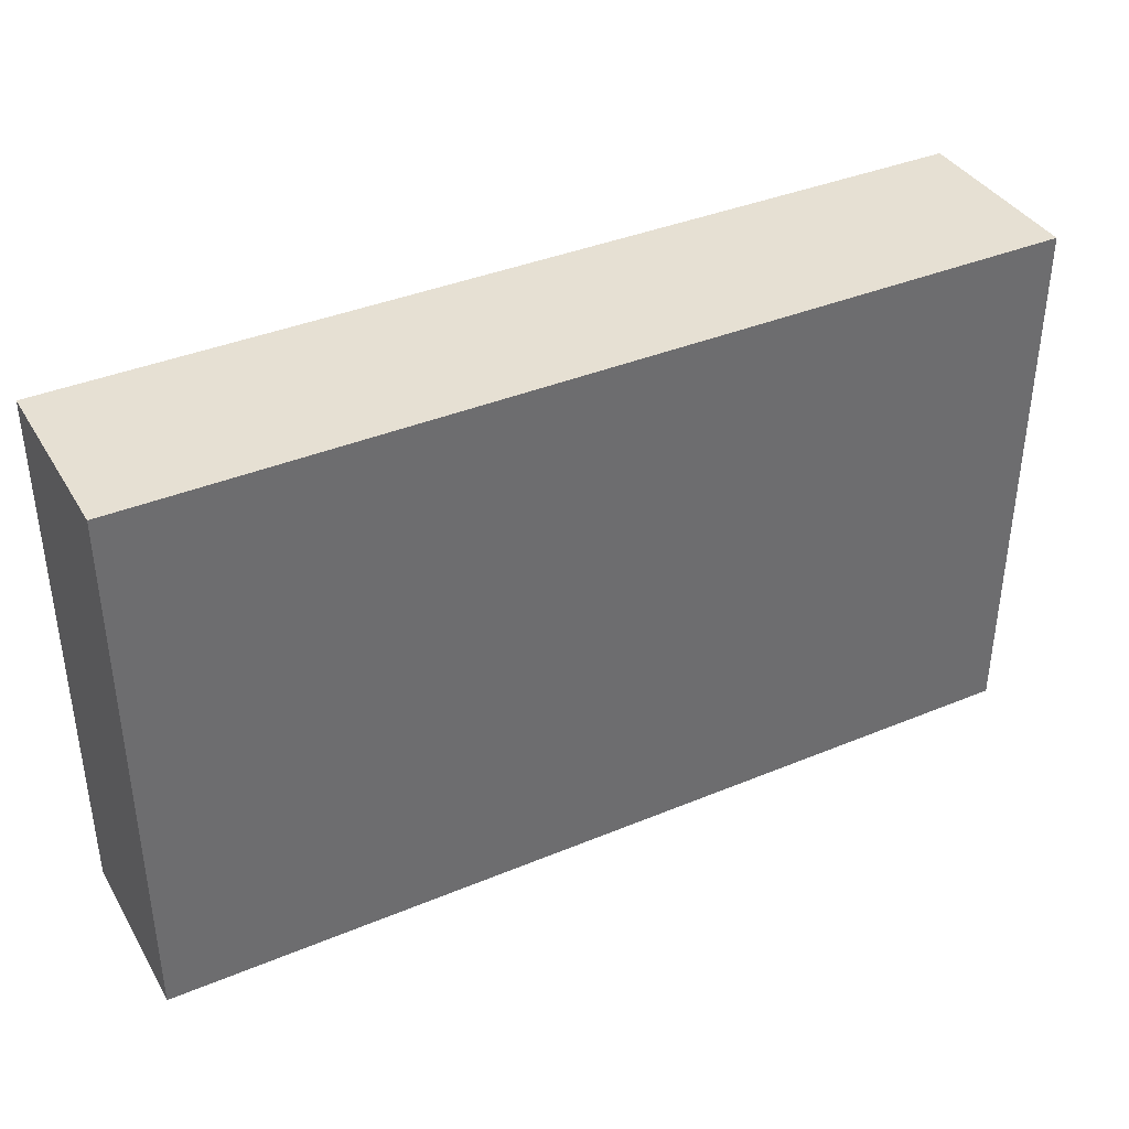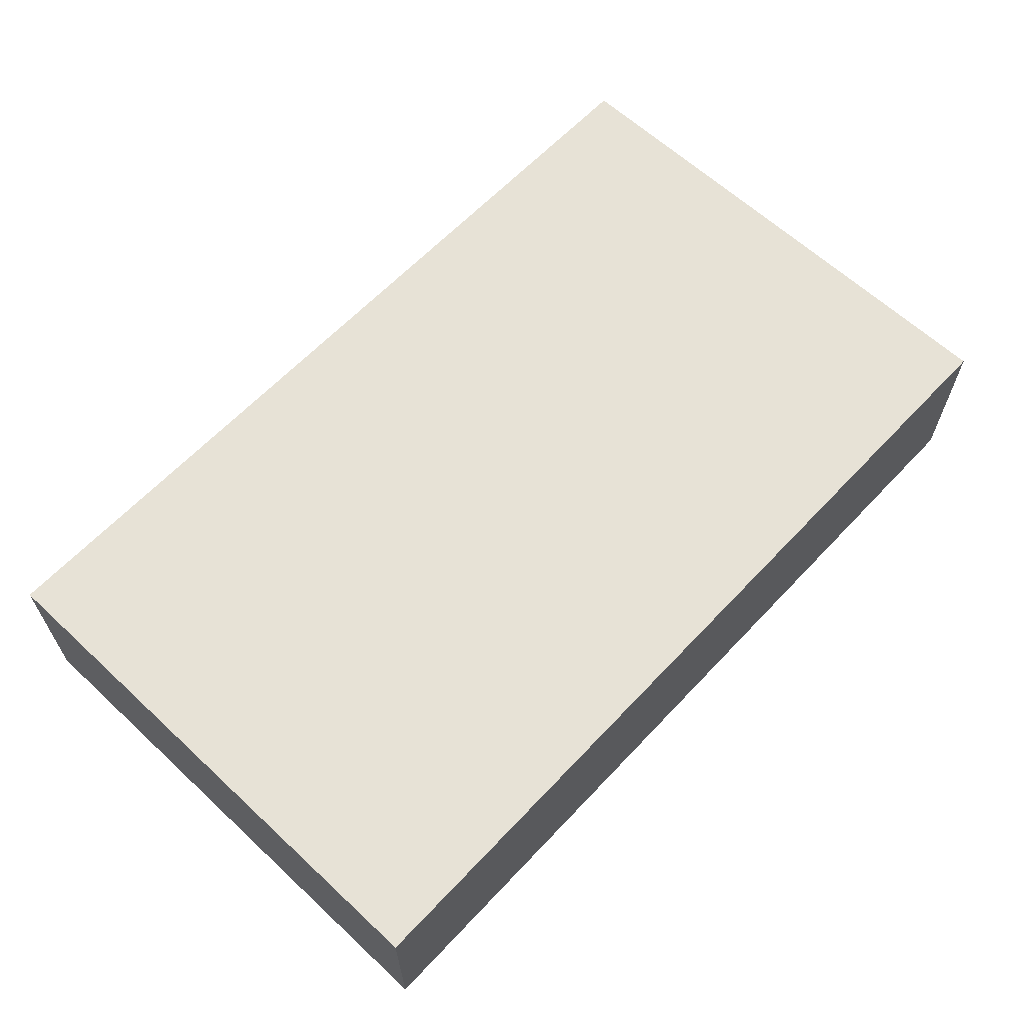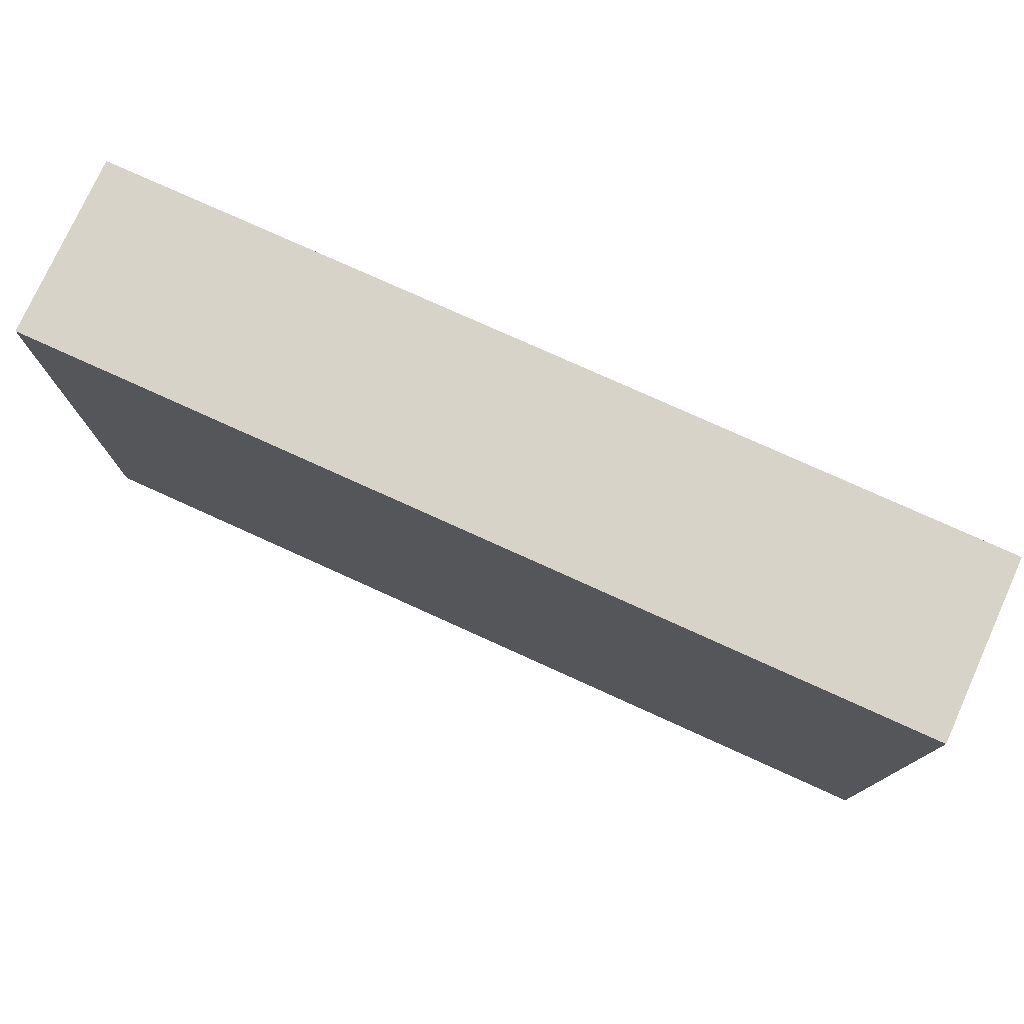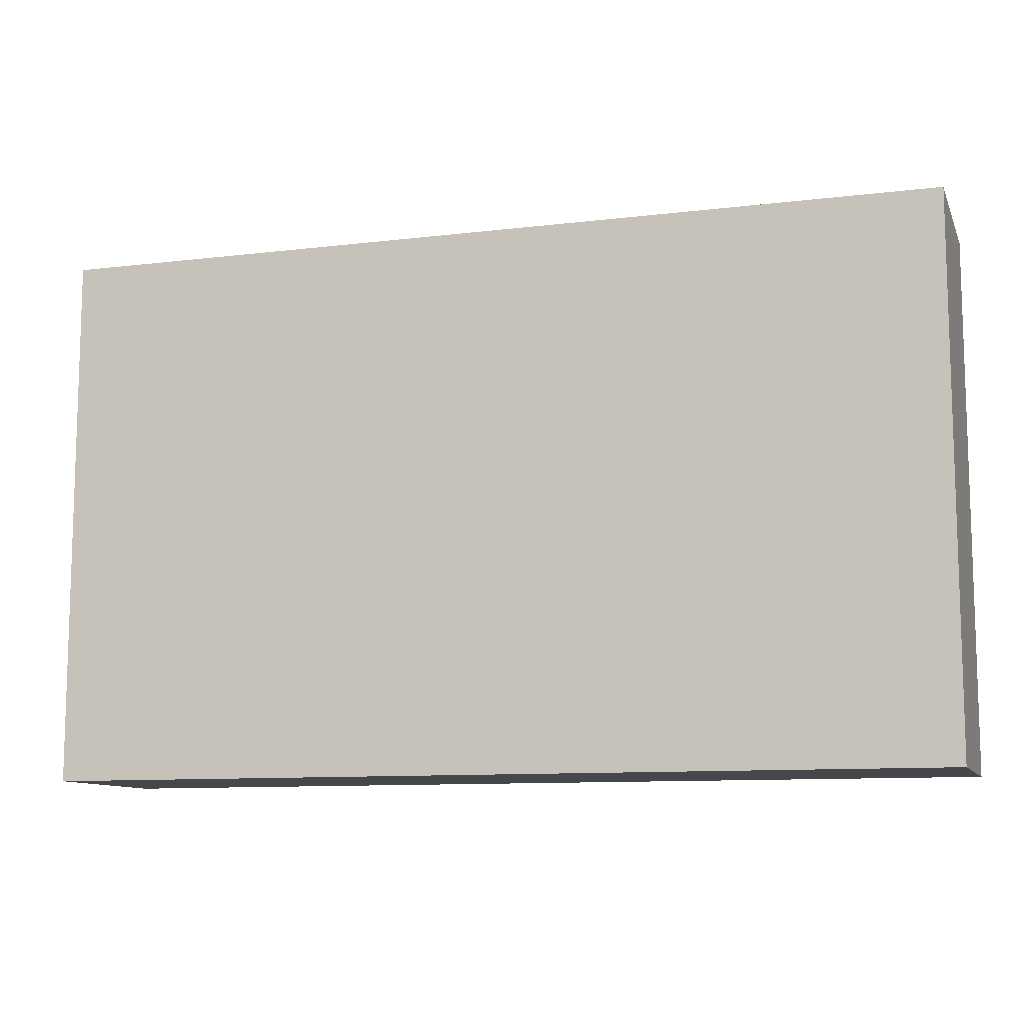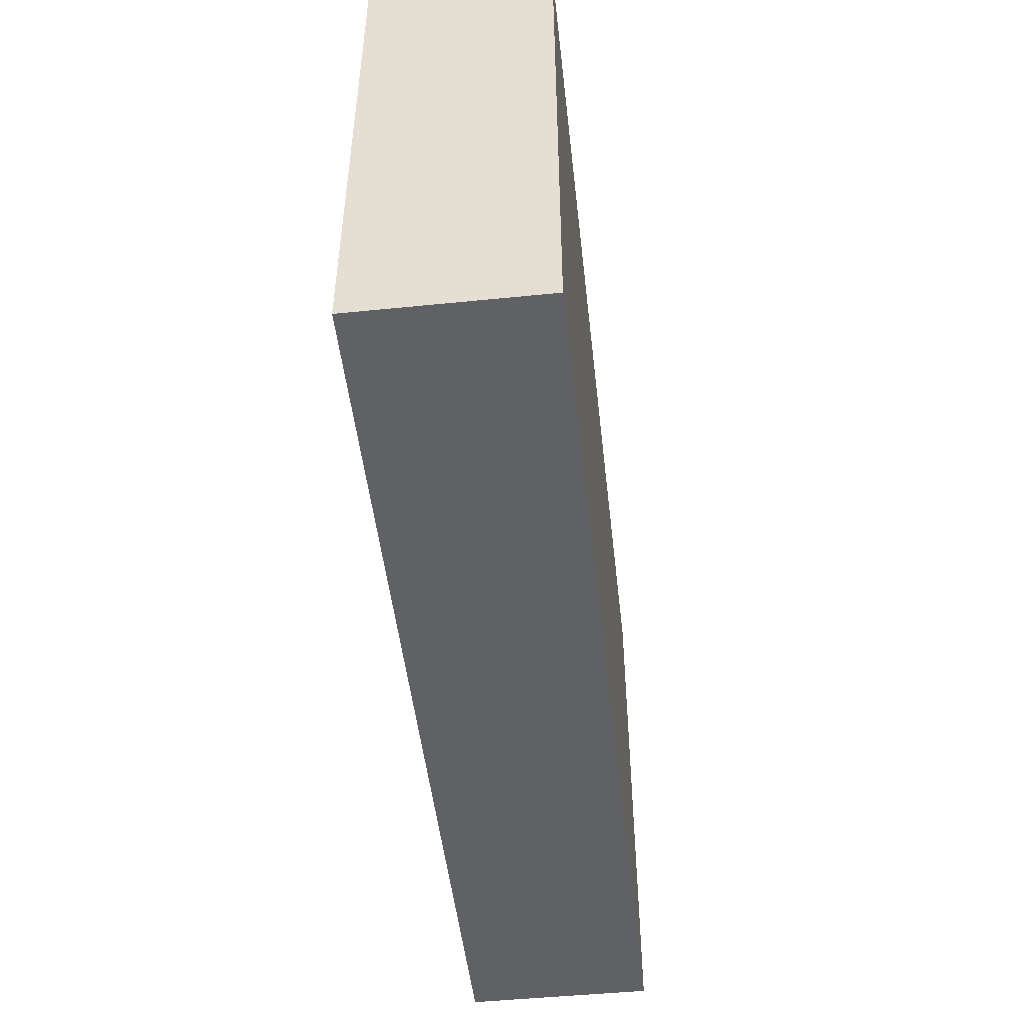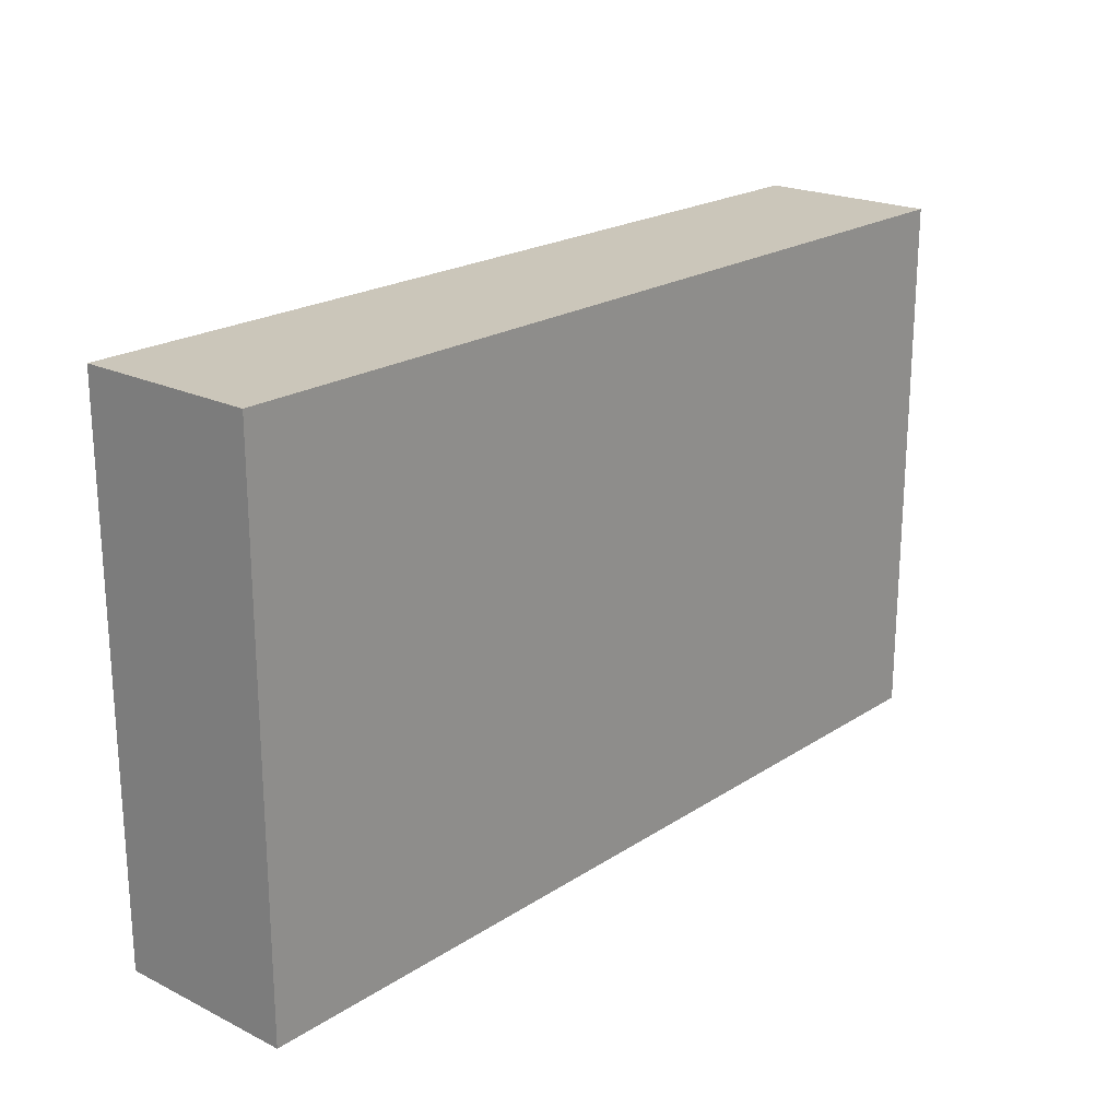
<metadata>
{"format":"obj","ext":"obj","renderer":"f3d","projection":"perspective","resolution":1024,"background":"white","views":[{"elev":38.3,"azim":152.3,"up":"+Z"},{"elev":63.0,"azim":133.2,"up":"+Y"},{"elev":76.8,"azim":-155.6,"up":"+Z"},{"elev":-10.3,"azim":17.0,"up":"+Z"},{"elev":-49.1,"azim":-83.6,"up":"+Z"},{"elev":21.1,"azim":-48.9,"up":"+Z"}]}
</metadata>
<code>
v 0 0 0
v 0 0 6
v 0 2 6
v 0 2 0
v 10 0 0
v 0 0 0
v 0 2 0
v 10 2 0
v 10 0 6
v 10 0 0
v 10 2 0
v 10 2 6
v 0 0 6
v 10 0 6
v 10 2 6
v 0 2 6
v 0 2 6
v 10 2 6
v 10 2 0
v 0 2 0
v 10 0 6
v 0 0 6
v 0 0 0
v 10 0 0
g 5b89c312-e332-11ea-affb-54bf646e7e1f
f 1 2 4
f 4 2 3
g 5b89ea26-e332-11ea-8f7f-54bf646e7e1f
f 5 6 8
f 8 6 7
g 5b8a383a-e332-11ea-992f-54bf646e7e1f
f 9 10 12
f 12 10 11
g 5b8a5f36-e332-11ea-be73-54bf646e7e1f
f 13 14 16
f 16 14 15
g 5b8aad42-e332-11ea-a643-54bf646e7e1f
f 18 19 17
f 17 19 20
g 5b8afb50-e332-11ea-8b21-54bf646e7e1f
f 21 22 24
f 24 22 23

</code>
